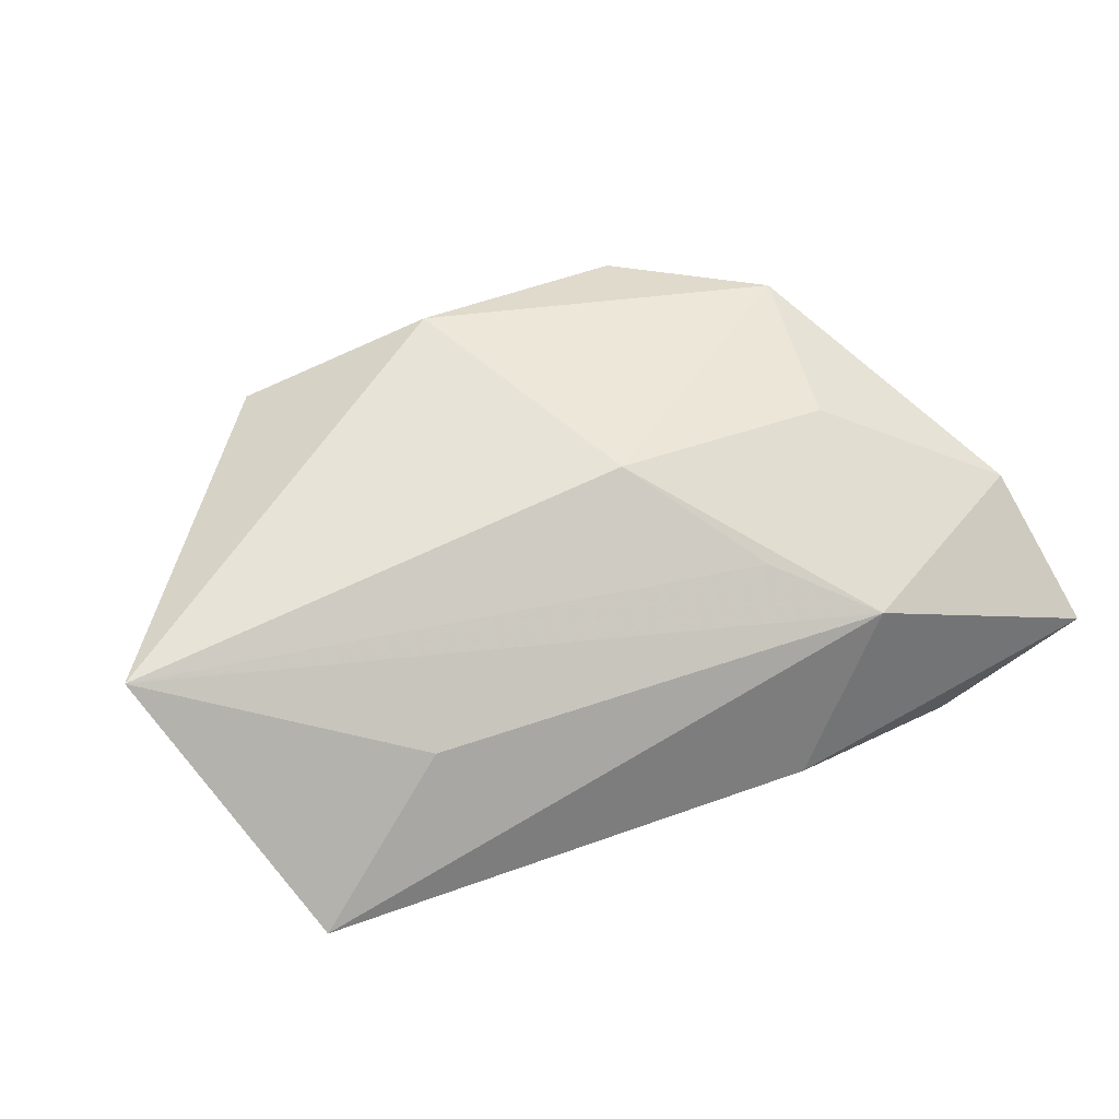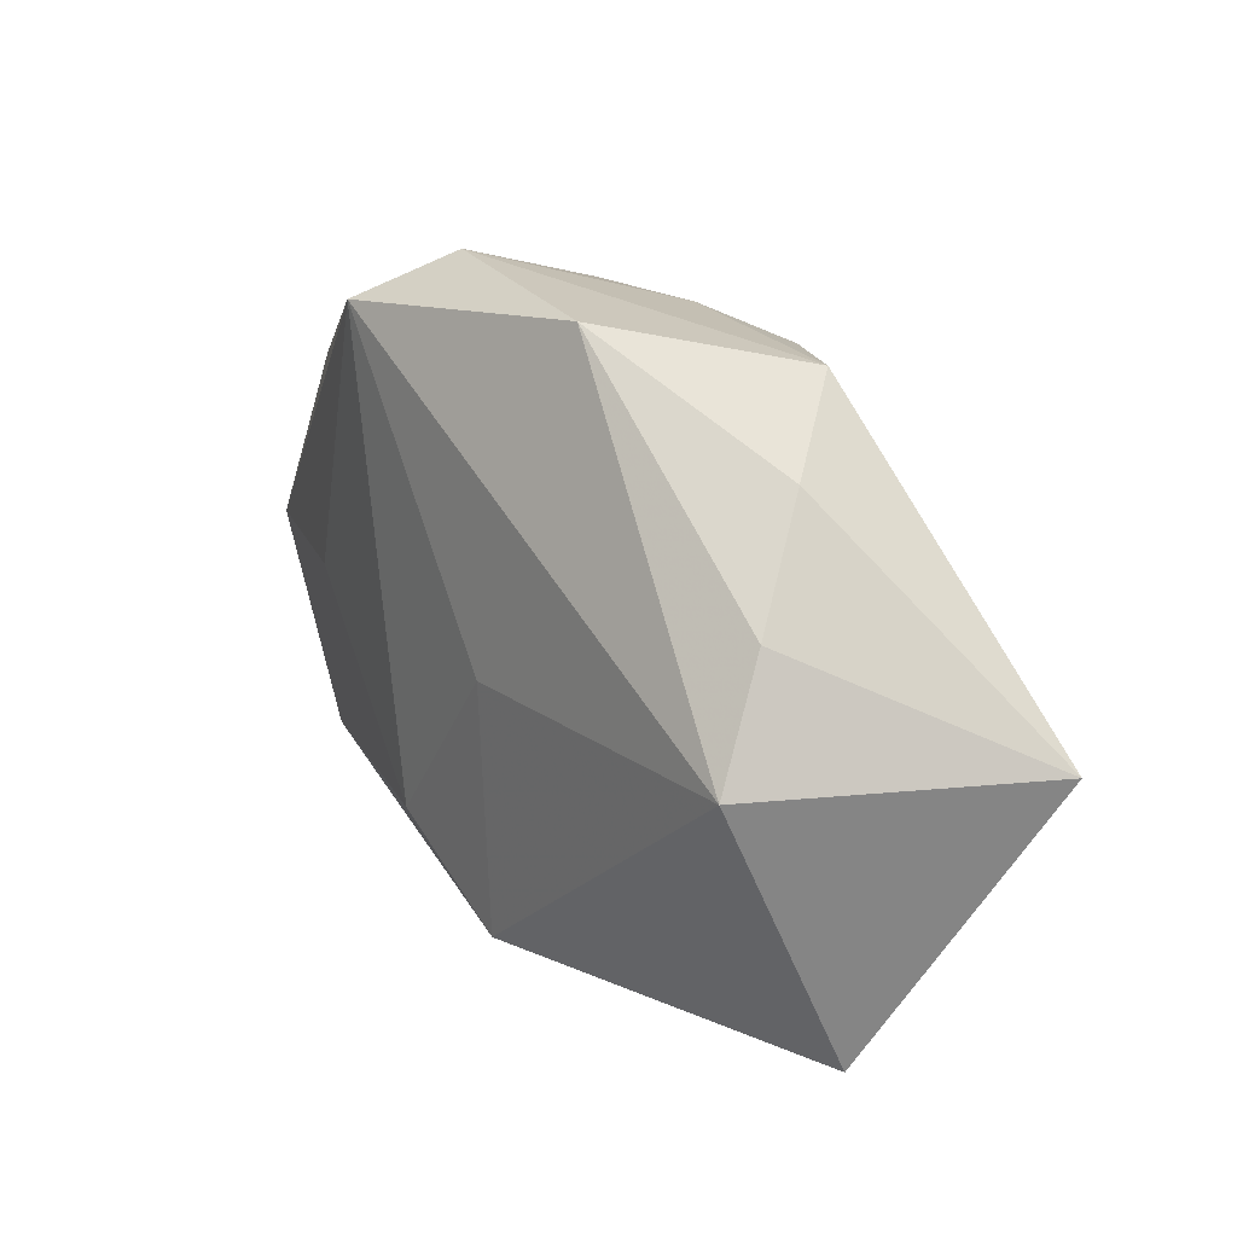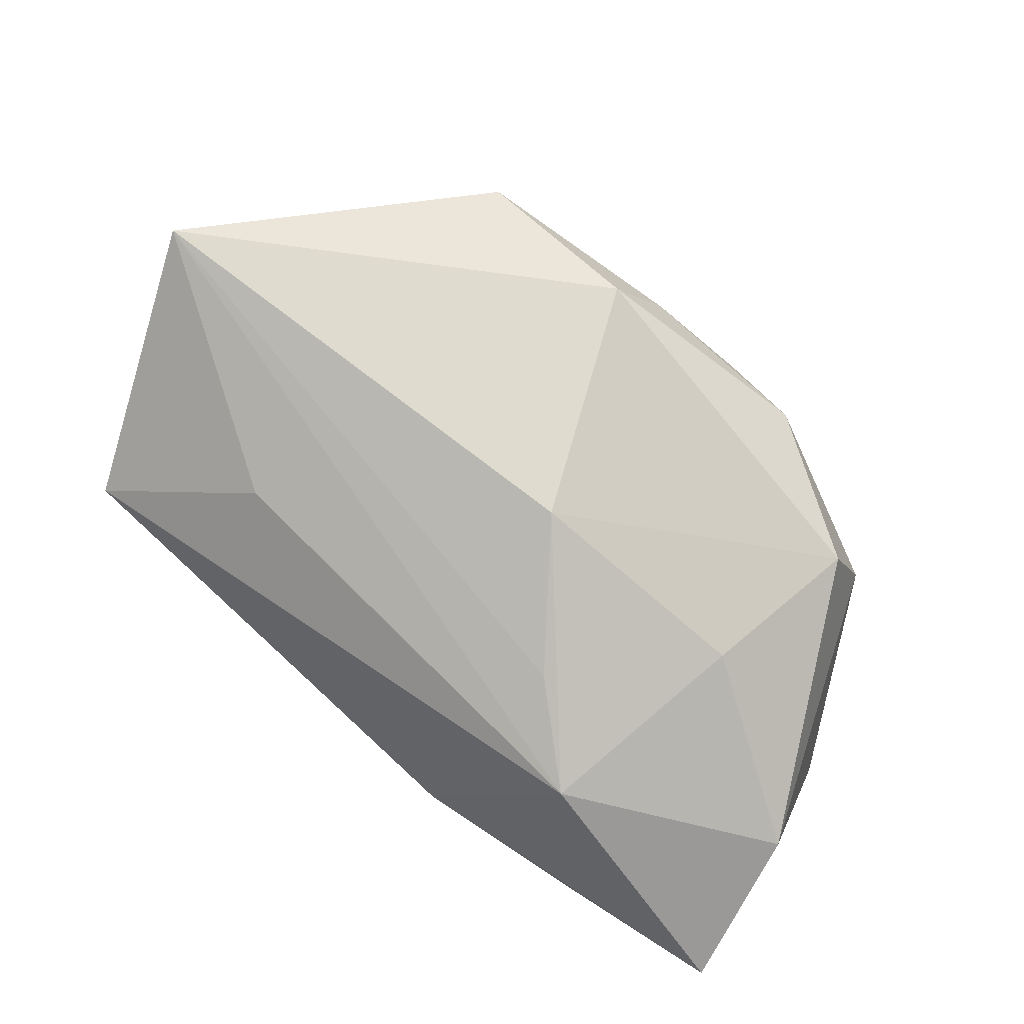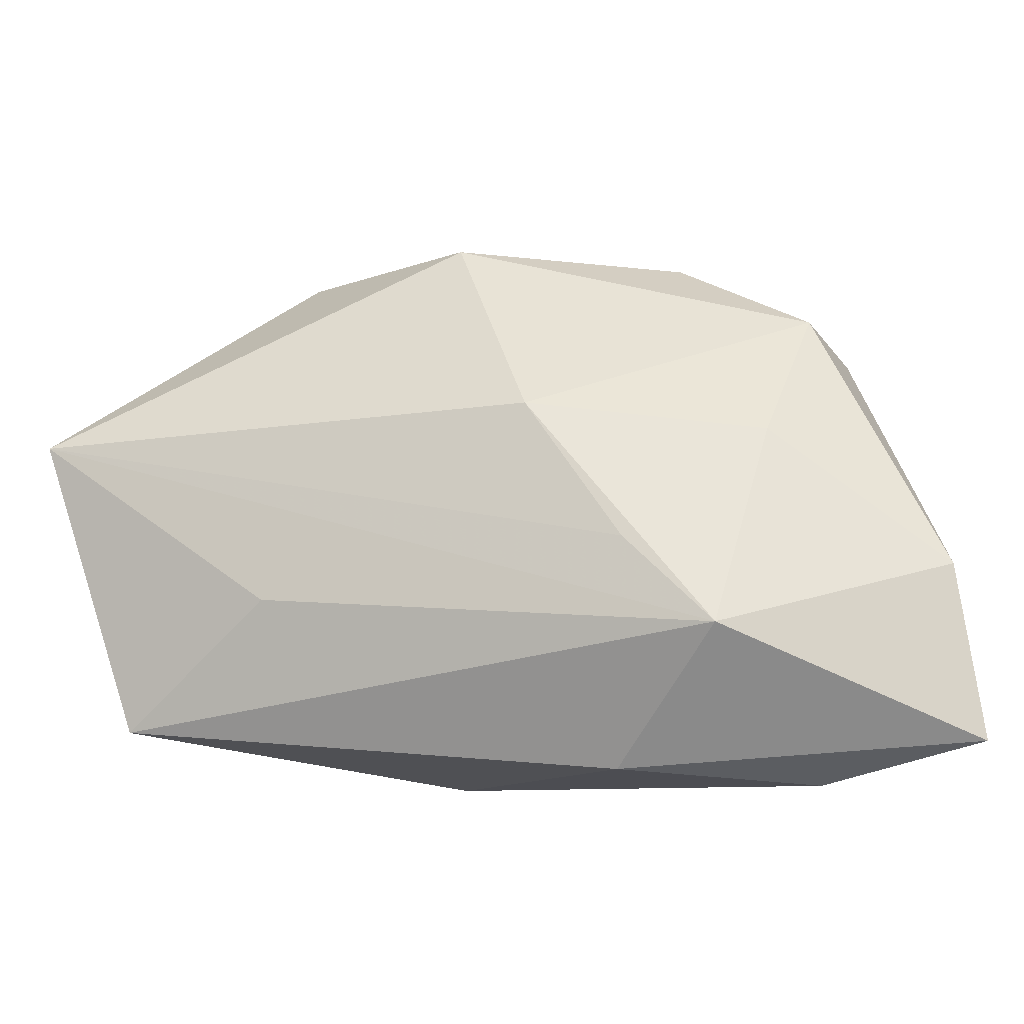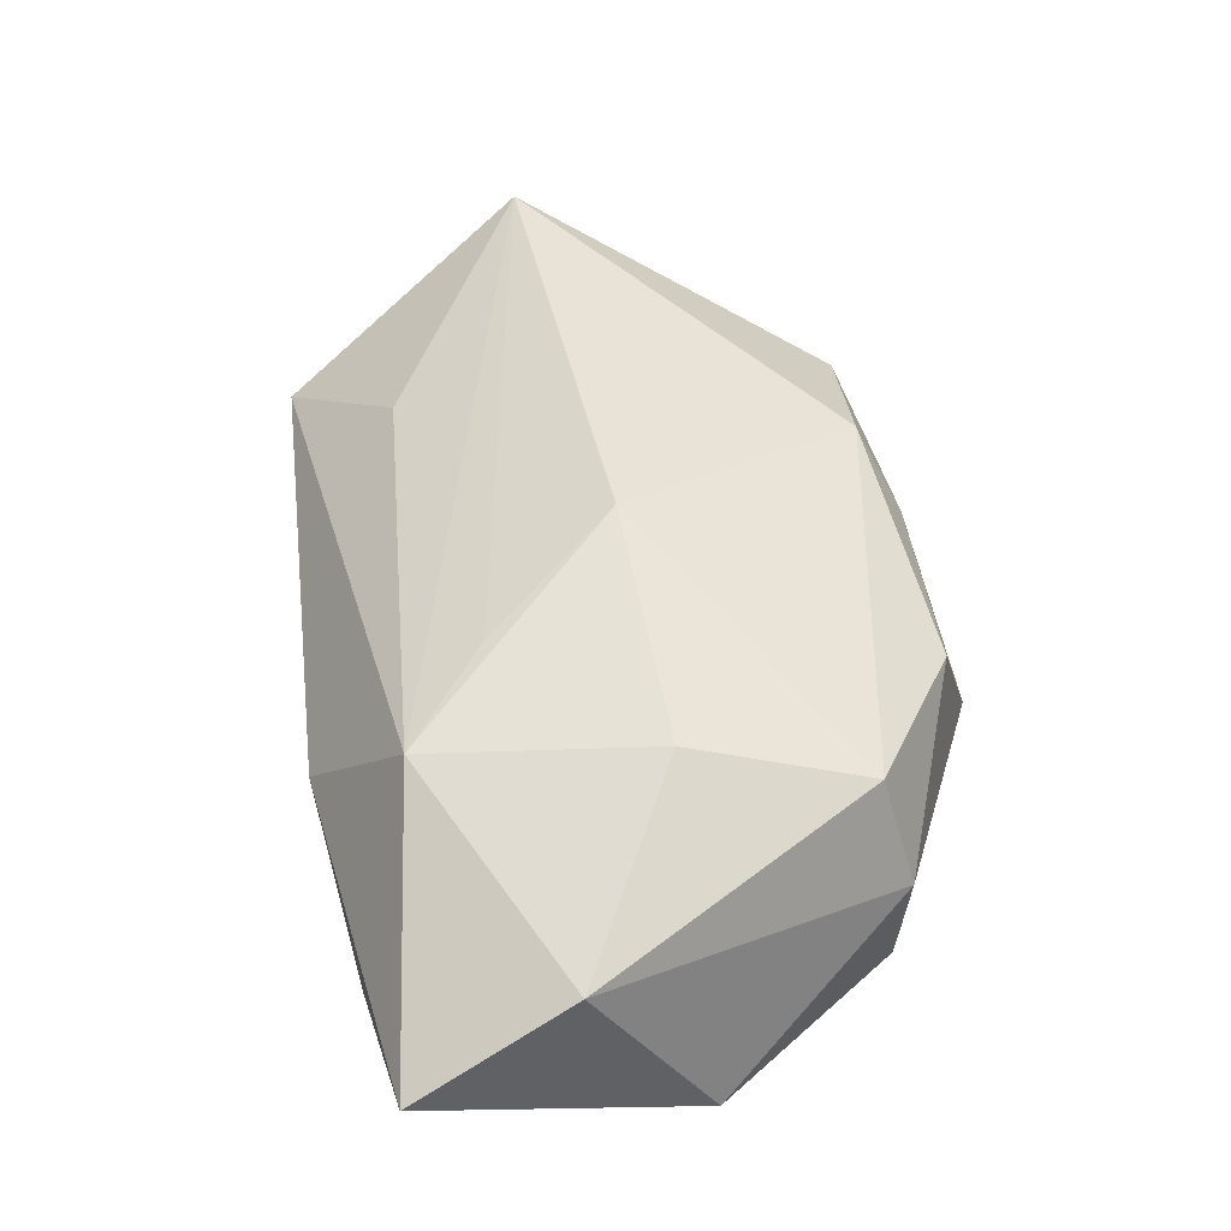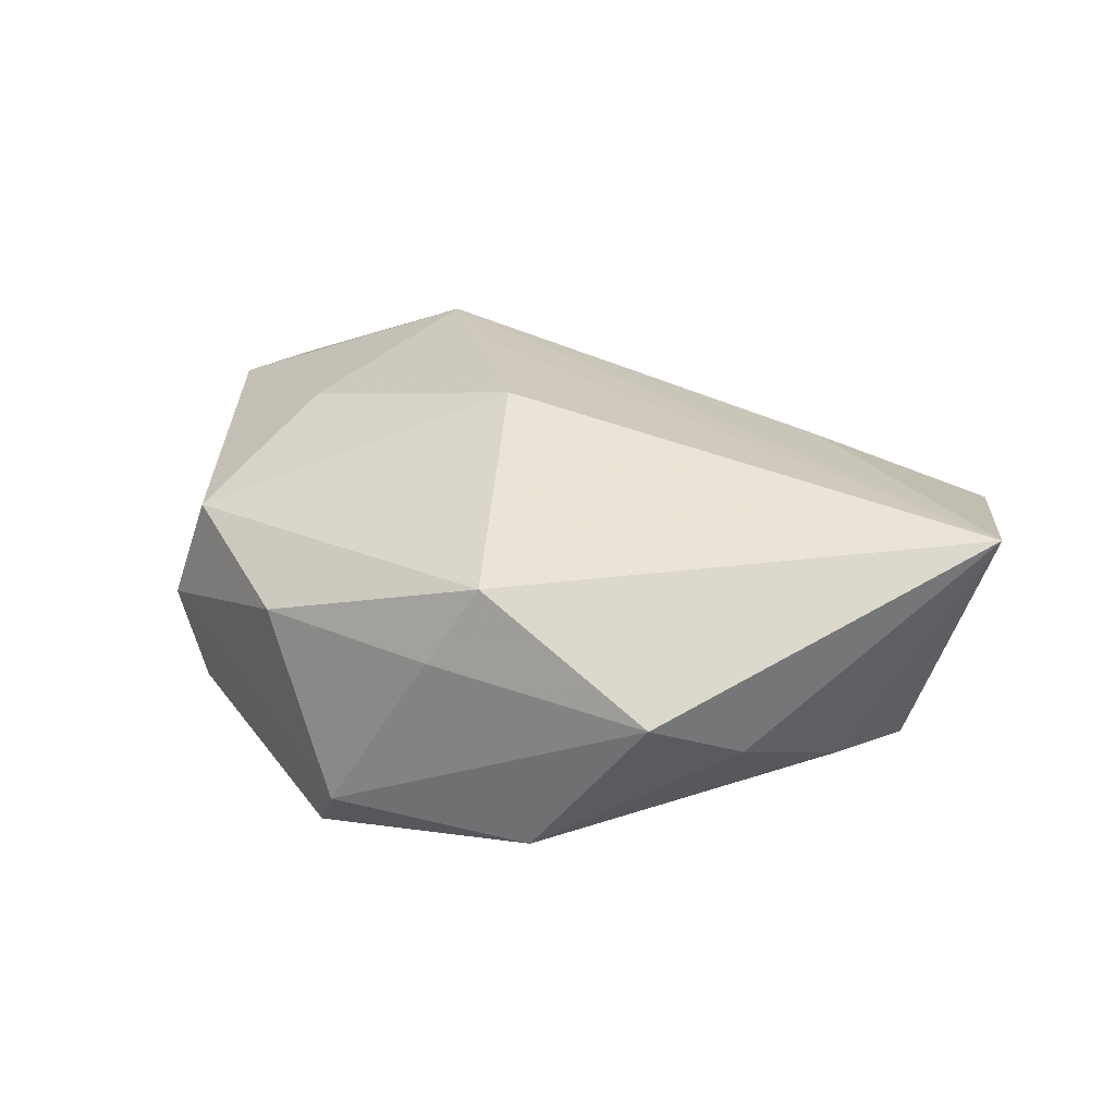
<metadata>
{"format":"obj","ext":"obj","renderer":"f3d","projection":"perspective","resolution":1024,"background":"white","views":[{"elev":66.1,"azim":-30.9,"up":"+Z"},{"elev":25.2,"azim":-113.2,"up":"+Y"},{"elev":76.0,"azim":32.6,"up":"+Z"},{"elev":-38.6,"azim":14.1,"up":"+Y"},{"elev":41.7,"azim":73.2,"up":"+Z"},{"elev":41.0,"azim":-158.3,"up":"+Z"}]}
</metadata>
<code>
v 0.02413 0.01226 -0.01059
v 0.03172 -0.01159 0.001797
v 0.01369 0.01894 0.005709
v 0.01836 -0.001332 -0.01329
v -0.00758 0.0008687 -0.01129
v -0.03168 -0.01697 0.002751
v -0.008547 -0.01747 -0.01105
v 0.01478 -0.01833 0.008233
v 0.009757 0.02092 -0.01329
v -0.03583 0.002517 0.01495
v -0.003114 0.01844 0.01282
v 0.02193 -0.01606 -0.01161
v 0.01982 -0.002157 0.009077
v 0.02367 0.0105 0.006159
v 0.03216 -0.02336 -0.004058
v 0.02586 0.01235 -0.001979
v -0.009129 0.02414 -0.004955
v -0.02769 0.01045 -0.001592
v -0.01911 -0.01127 0.009427
v 0.01976 -0.02314 -0.007706
v 0.03167 -0.002526 -0.01224
v -0.02257 0.01743 0.003196
v 0.008824 -0.01154 0.01088
v 0.002662 -0.0008392 0.01484
v -0.03084 0.002718 -0.005507
v -0.01711 0.0222 0.007661
v 0.005558 -0.02336 -0.001327
v -1.285e-05 0.02108 0.006964
v 0.006784 0.02431 -0.00642
v 0.001638 -0.0125 -0.01329
f 11 10 24
f 10 11 26
f 10 19 8
f 14 11 24
f 2 16 14
f 27 8 6
f 6 8 19
f 10 25 6
f 6 19 10
f 5 25 9
f 9 30 5
f 4 30 9
f 10 26 22
f 24 10 23
f 23 8 24
f 10 8 23
f 13 14 24
f 2 14 13
f 24 8 13
f 13 8 2
f 21 16 2
f 21 4 9
f 2 8 15
f 15 21 2
f 15 8 27
f 27 20 15
f 27 6 7
f 7 20 27
f 7 6 25
f 25 5 7
f 7 5 30
f 28 26 11
f 28 29 26
f 26 29 17
f 17 22 26
f 17 29 9
f 9 25 17
f 3 14 16
f 16 29 3
f 29 28 3
f 11 14 3
f 3 28 11
f 18 25 10
f 10 22 18
f 18 17 25
f 22 17 18
f 1 21 9
f 16 21 1
f 9 29 1
f 1 29 16
f 30 4 12
f 4 21 12
f 12 7 30
f 20 7 12
f 12 15 20
f 21 15 12

</code>
